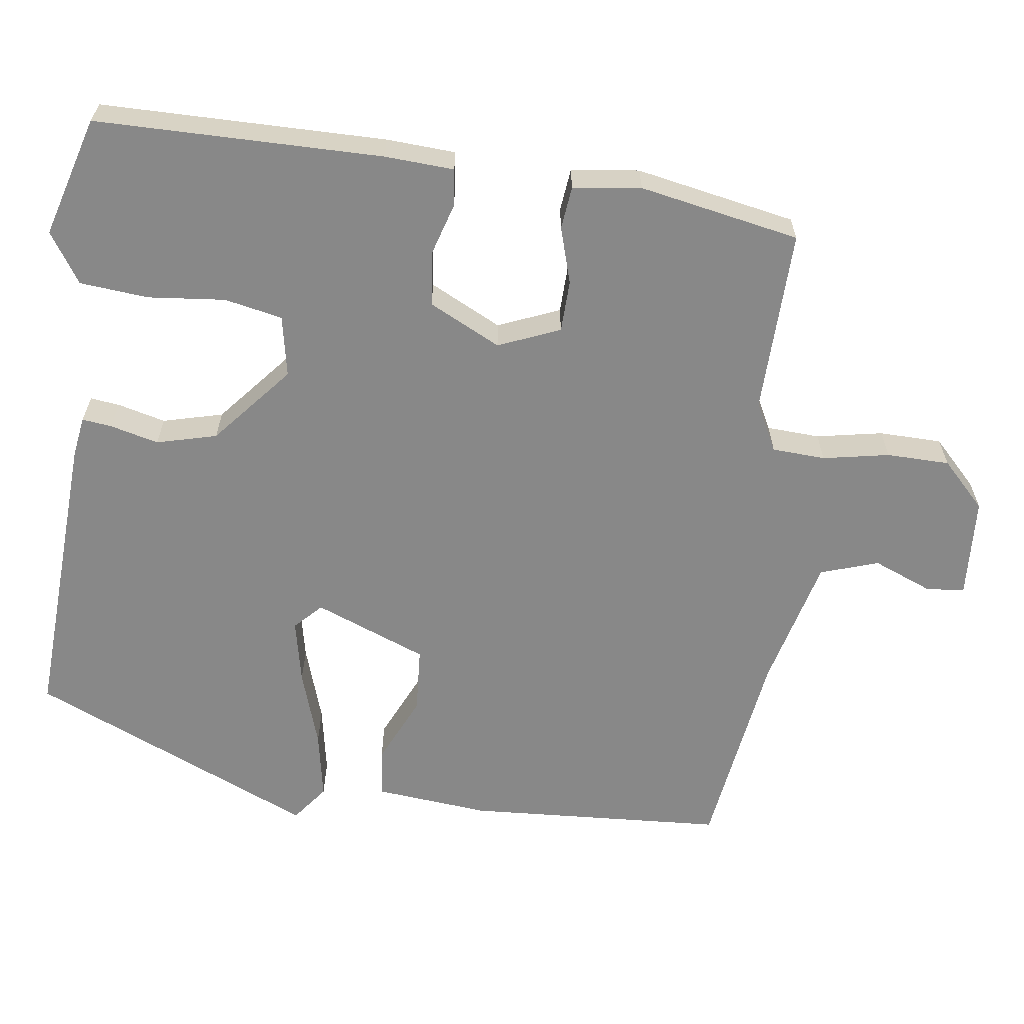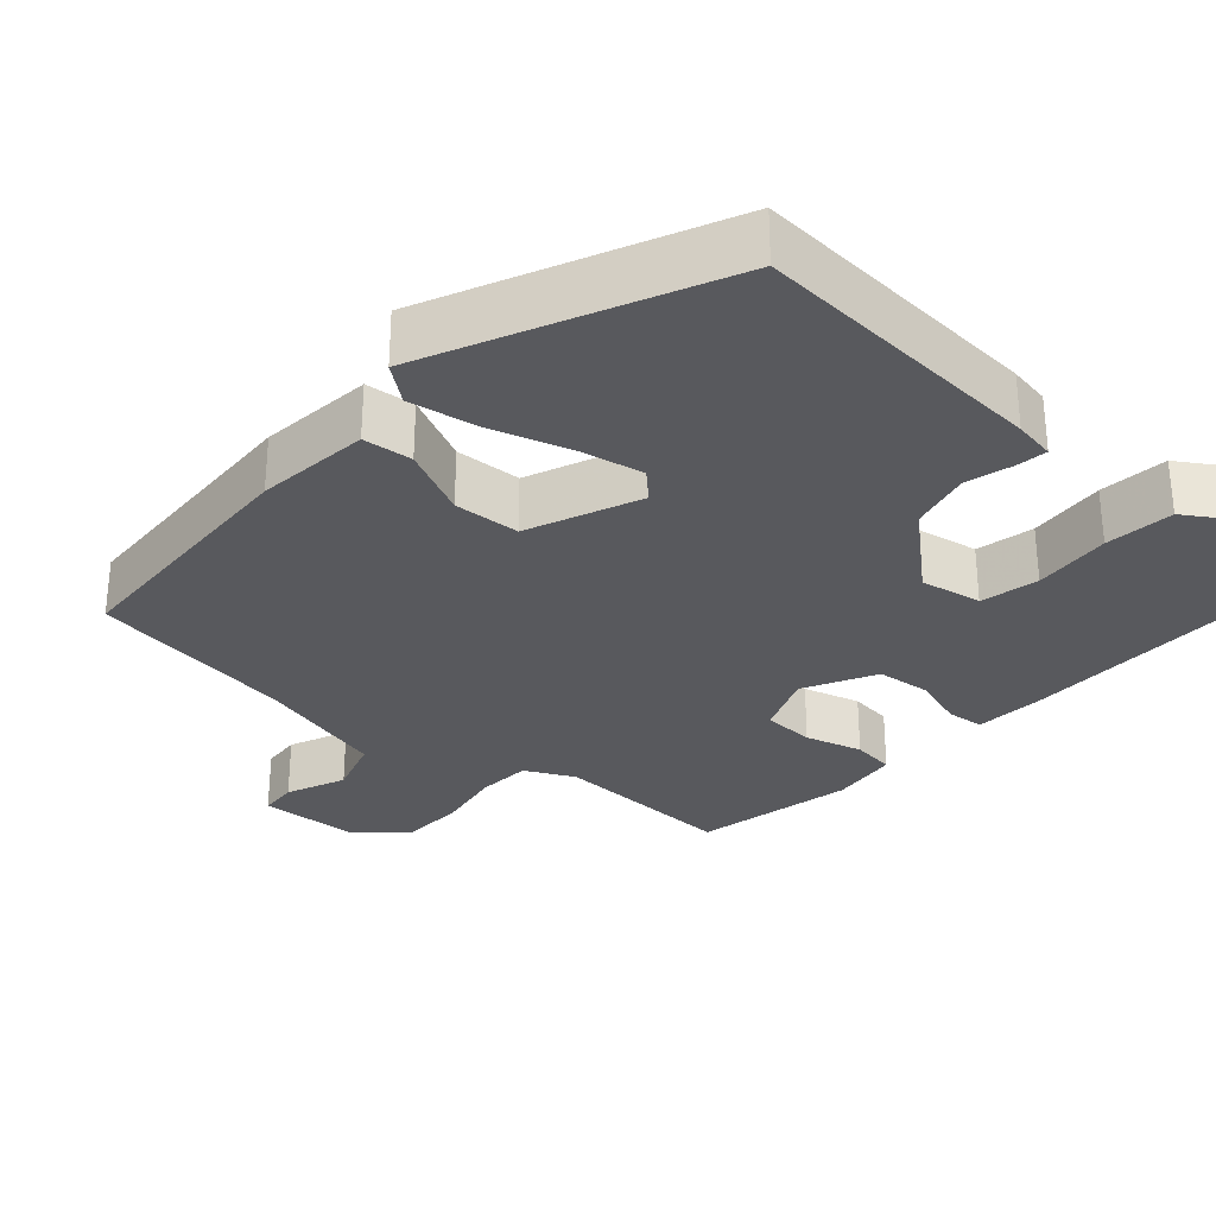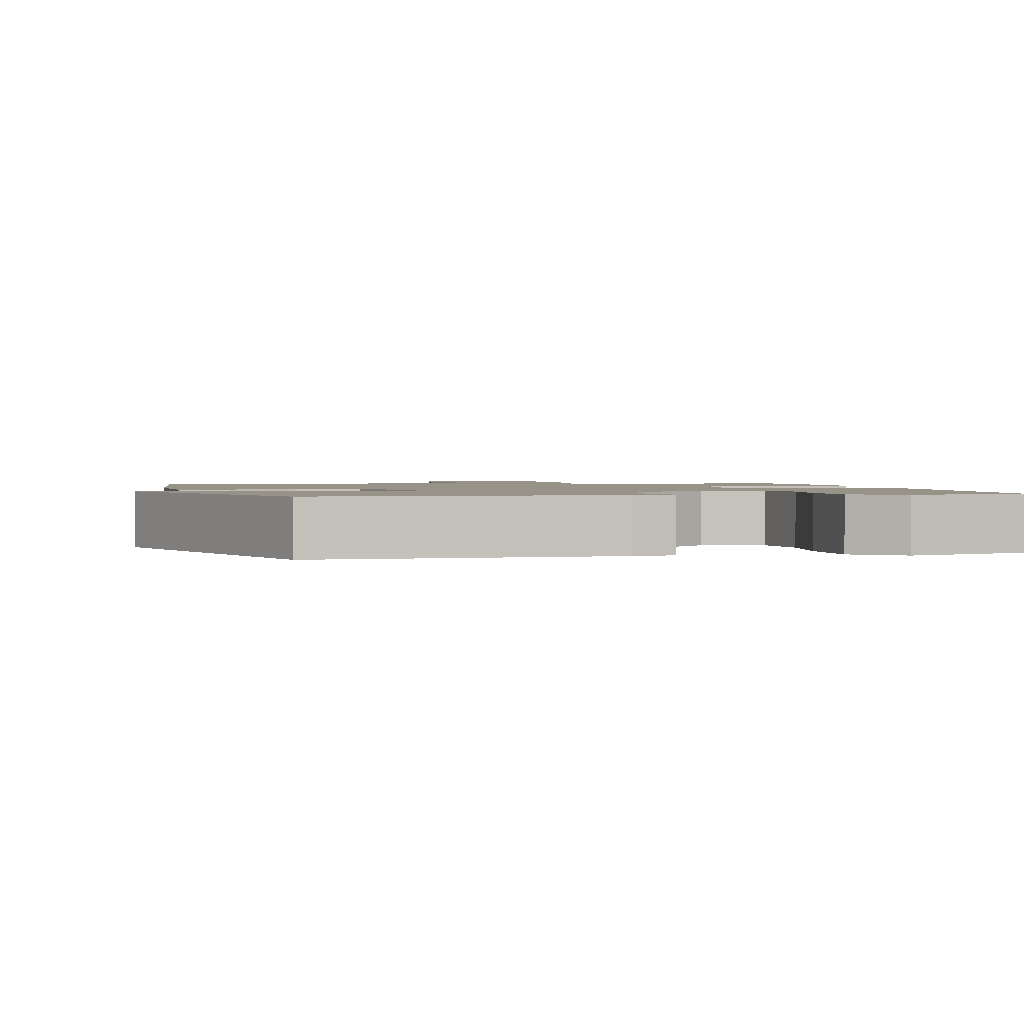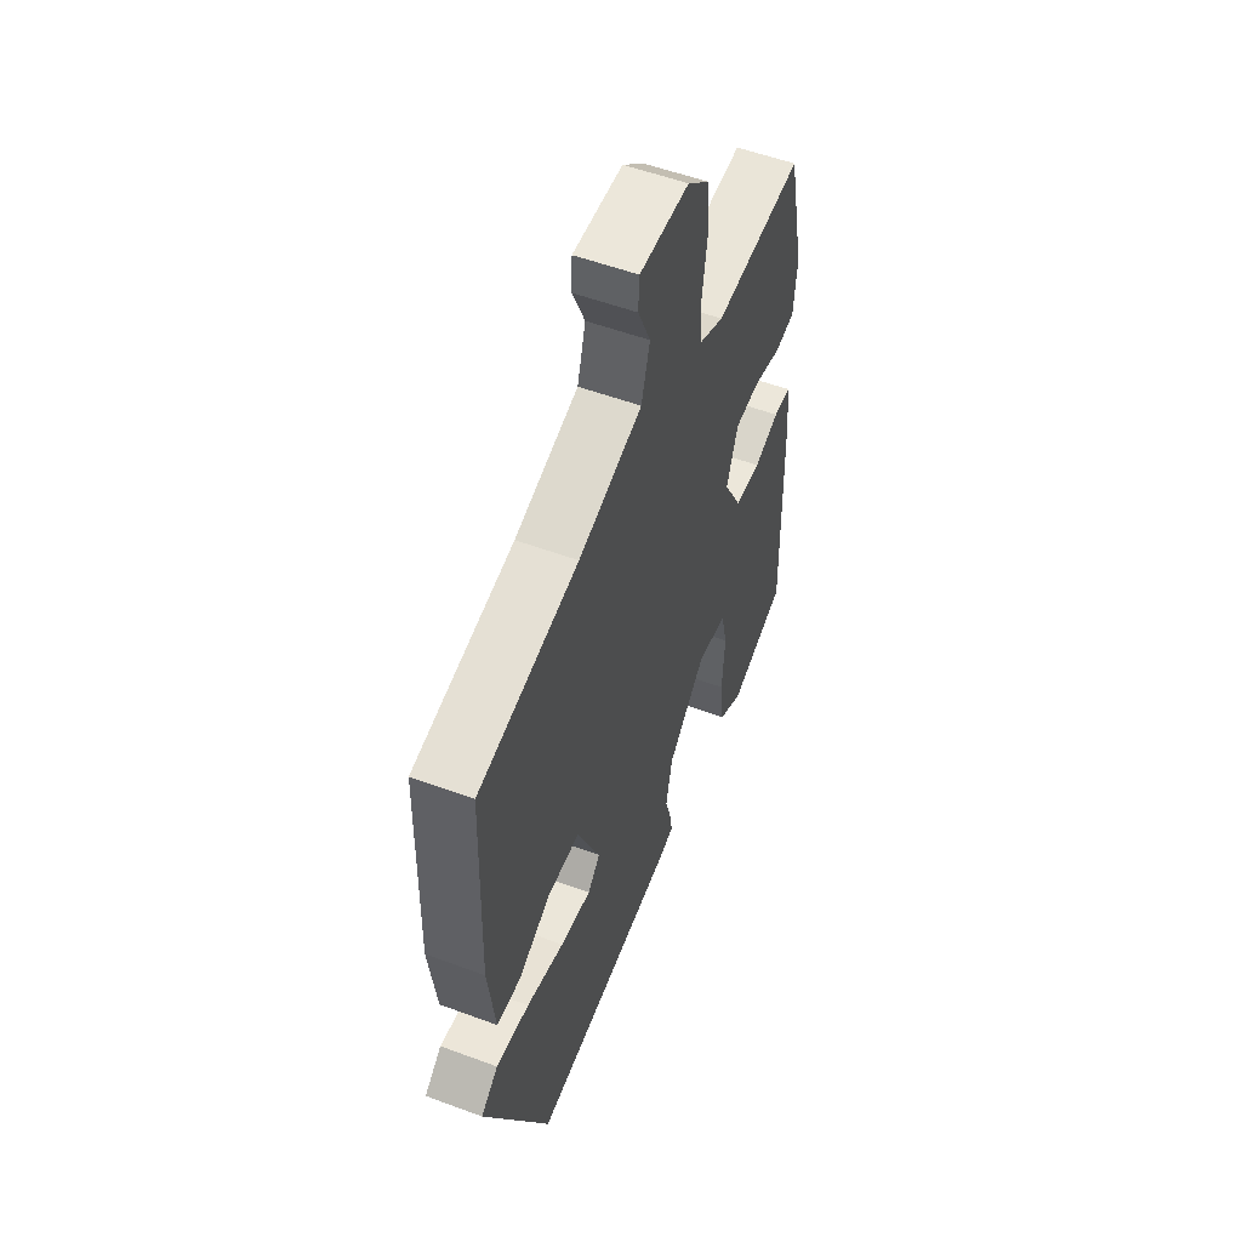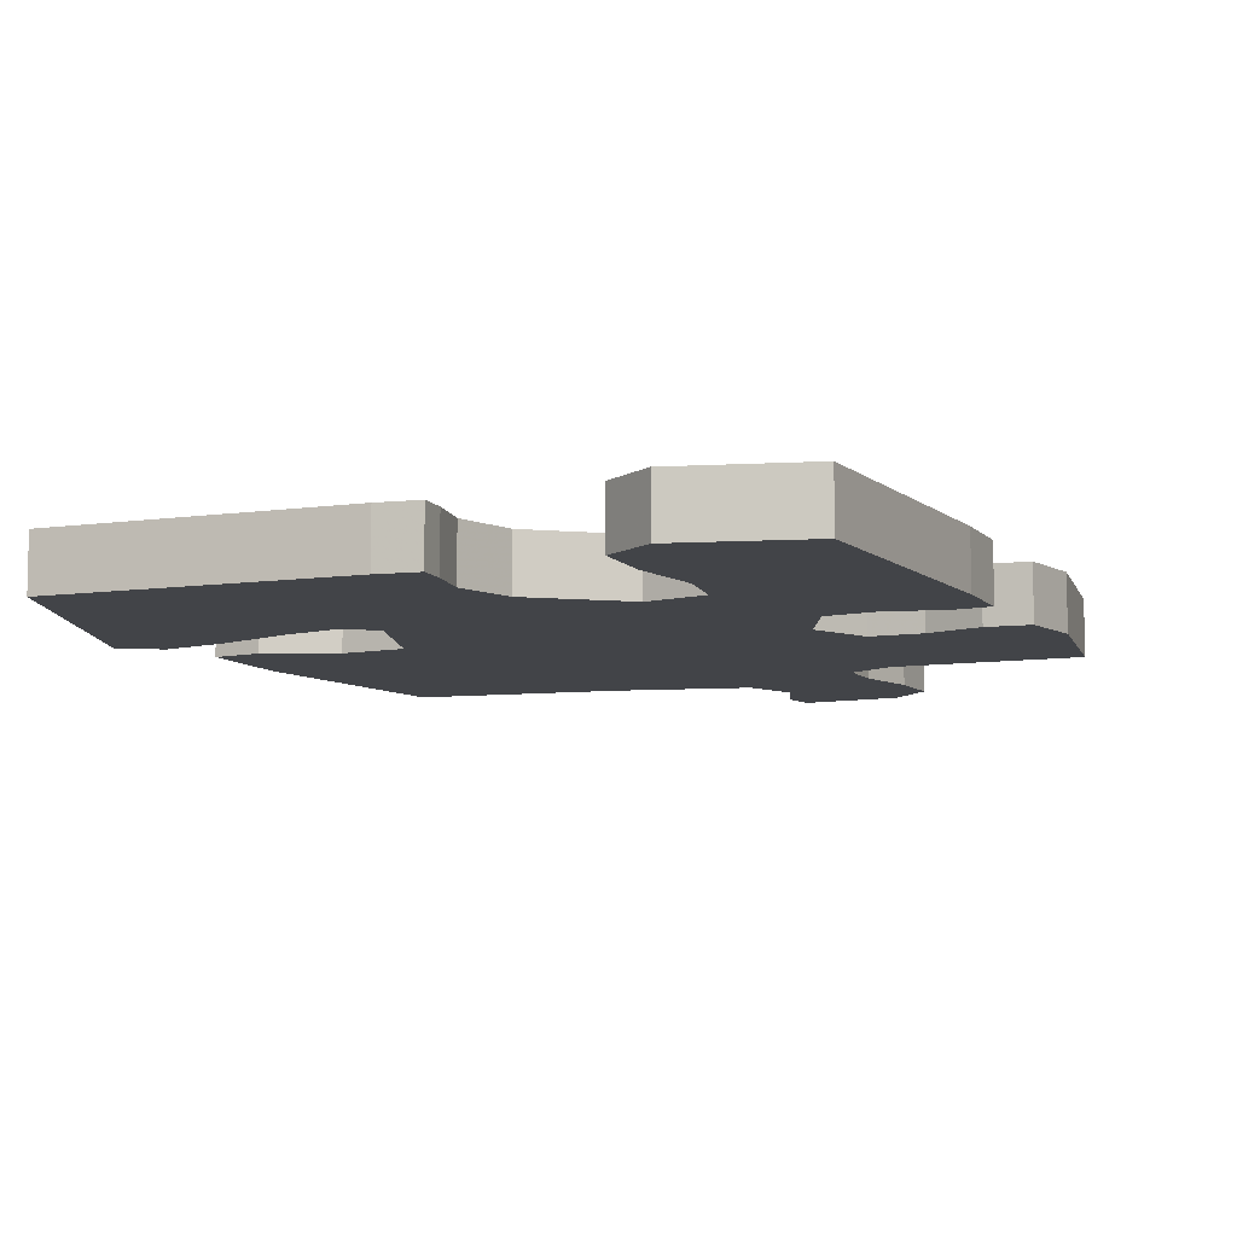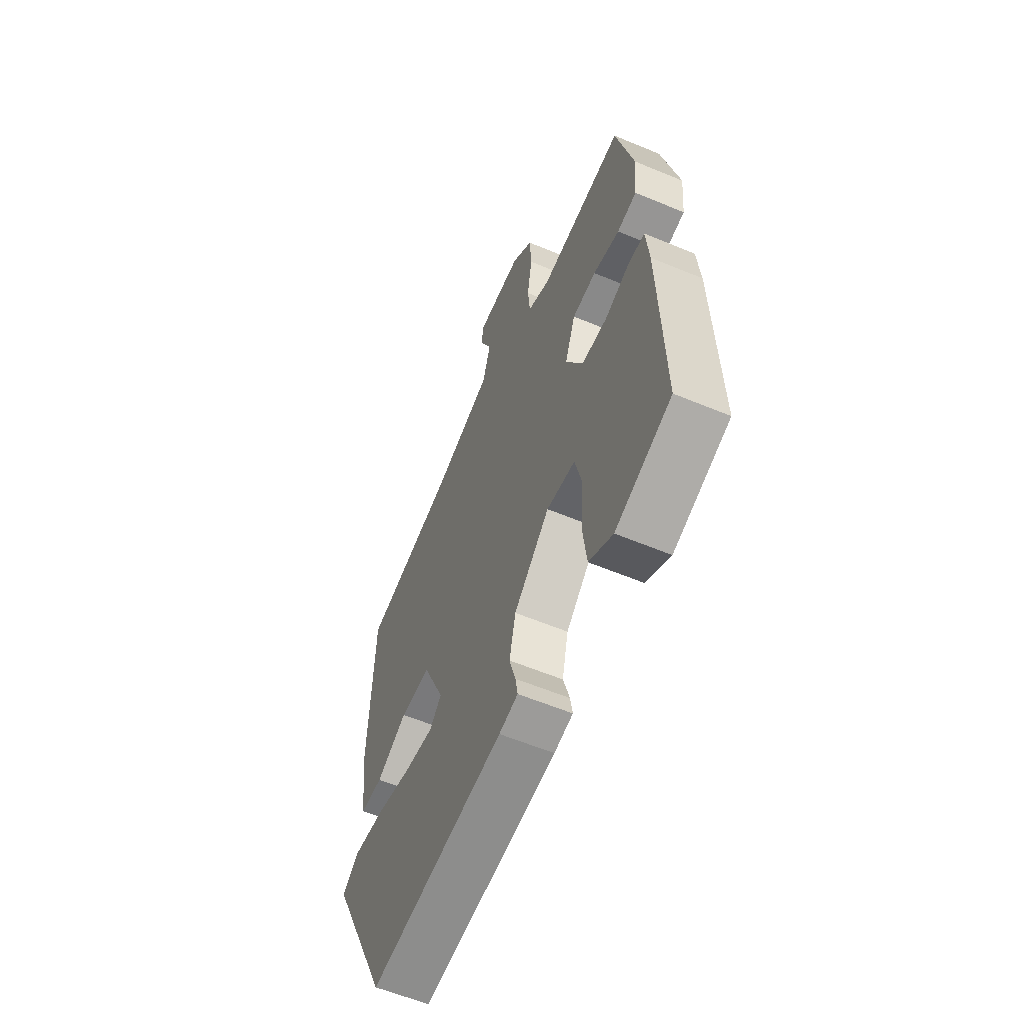
<metadata>
{"format":"obj","ext":"obj","renderer":"f3d","projection":"perspective","resolution":1024,"background":"white","views":[{"elev":-62.8,"azim":-95.9,"up":"+Y"},{"elev":-30.0,"azim":139.4,"up":"+Y"},{"elev":1.5,"azim":171.1,"up":"+Y"},{"elev":54.7,"azim":111.4,"up":"+Z"},{"elev":-7.9,"azim":-152.8,"up":"+Y"},{"elev":-59.8,"azim":-113.1,"up":"+Z"}]}
</metadata>
<code>
v 0.501 0.07 0.497
v 0.511 0.07 0.156
v 0.492 0.07 0.006
v 0.427 0.07 0.001
v 0.338 0.07 0.045
v 0.251 0.07 0.042
v 0.188 0.07 -0.104
v 0.222 0.07 -0.139
v 0.307 0.07 -0.124
v 0.41 0.07 -0.094
v 0.501 0.07 -0.08
v 0.548 0.07 -0.118
v 0.372 0.07 -0.489
v -0.018 0.07 -0.456
v -0.072 0.07 -0.446
v -0.066 0.07 -0.407
v -0.048 0.07 -0.344
v -0.066 0.07 -0.264
v -0.168 0.07 -0.172
v -0.249 0.07 -0.185
v -0.267 0.07 -0.261
v -0.26 0.07 -0.363
v -0.271 0.07 -0.453
v -0.338 0.07 -0.494
v -0.495 0.07 -0.443
v -0.486 0.07 -0.066
v -0.478 0.07 0.025
v -0.429 0.07 0.029
v -0.36 0.07 0.006
v -0.289 0.07 0.012
v -0.239 0.07 0.105
v -0.27 0.07 0.187
v -0.338 0.07 0.191
v -0.413 0.07 0.171
v -0.469 0.07 0.179
v -0.478 0.07 0.269
v -0.431 0.07 0.479
v -0.189 0.07 0.466
v -0.124 0.07 0.497
v -0.118 0.07 0.567
v -0.132 0.07 0.655
v -0.128 0.07 0.738
v -0.067 0.07 0.794
v 0.067 0.07 0.798
v 0.07 0.07 0.747
v 0.036 0.07 0.67
v 0.059 0.07 0.593
v 0.231 0.07 0.544
v 0.501 0 0.497
v 0.511 0 0.156
v 0.492 0 0.006
v 0.427 0 0.001
v 0.338 0 0.045
v 0.251 0 0.042
v 0.188 0 -0.104
v 0.222 0 -0.139
v 0.307 0 -0.124
v 0.41 0 -0.094
v 0.501 0 -0.08
v 0.548 0 -0.118
v 0.372 0 -0.489
v -0.018 0 -0.456
v -0.072 0 -0.446
v -0.066 0 -0.407
v -0.048 0 -0.344
v -0.066 0 -0.264
v -0.168 0 -0.172
v -0.249 0 -0.185
v -0.267 0 -0.261
v -0.26 0 -0.363
v -0.271 0 -0.453
v -0.338 0 -0.494
v -0.495 0 -0.443
v -0.486 0 -0.066
v -0.478 0 0.025
v -0.429 0 0.029
v -0.36 0 0.006
v -0.289 0 0.012
v -0.239 0 0.105
v -0.27 0 0.187
v -0.338 0 0.191
v -0.413 0 0.171
v -0.469 0 0.179
v -0.478 0 0.269
v -0.431 0 0.479
v -0.189 0 0.466
v -0.124 0 0.497
v -0.118 0 0.567
v -0.132 0 0.655
v -0.128 0 0.738
v -0.067 0 0.794
v 0.067 0 0.798
v 0.07 0 0.747
v 0.036 0 0.67
v 0.059 0 0.593
v 0.231 0 0.544
f 44 45 46
f 43 44 46
f 42 43 46
f 41 42 46
f 40 41 46
f 39 40 46 47
f 36 37 38
f 35 36 38
f 34 35 38
f 33 34 38
f 32 33 38 39
f 39 47 48
f 32 39 48
f 31 32 48
f 27 28 29
f 26 27 29
f 25 26 29
f 24 25 29
f 23 24 29
f 22 23 29
f 21 22 29
f 20 21 29 30
f 31 48 1
f 30 31 1
f 20 30 1
f 19 20 1
f 15 16 17
f 14 15 17
f 13 14 17
f 12 13 17
f 11 12 17
f 10 11 17
f 9 10 17
f 8 9 17 18
f 3 4 5
f 2 3 5
f 1 2 5
f 1 5 6
f 19 1 6
f 7 8 18 19
f 6 7 19
f 94 93 92
f 94 92 91
f 94 91 90
f 94 90 89
f 94 89 88
f 95 94 88 87
f 86 85 84
f 86 84 83
f 86 83 82
f 86 82 81
f 87 86 81 80
f 96 95 87
f 96 87 80
f 96 80 79
f 77 76 75
f 77 75 74
f 77 74 73
f 77 73 72
f 77 72 71
f 77 71 70
f 77 70 69
f 78 77 69 68
f 49 96 79
f 49 79 78
f 49 78 68
f 49 68 67
f 65 64 63
f 65 63 62
f 65 62 61
f 65 61 60
f 65 60 59
f 65 59 58
f 65 58 57
f 66 65 57 56
f 53 52 51
f 53 51 50
f 53 50 49
f 54 53 49
f 54 49 67
f 67 66 56 55
f 67 55 54
f 1 49 50 2
f 2 50 51 3
f 3 51 52 4
f 4 52 53 5
f 5 53 54 6
f 6 54 55 7
f 7 55 56 8
f 8 56 57 9
f 9 57 58 10
f 10 58 59 11
f 11 59 60 12
f 12 60 61 13
f 13 61 62 14
f 14 62 63 15
f 15 63 64 16
f 16 64 65 17
f 17 65 66 18
f 18 66 67 19
f 19 67 68 20
f 20 68 69 21
f 21 69 70 22
f 22 70 71 23
f 23 71 72 24
f 24 72 73 25
f 25 73 74 26
f 26 74 75 27
f 27 75 76 28
f 28 76 77 29
f 29 77 78 30
f 30 78 79 31
f 31 79 80 32
f 32 80 81 33
f 33 81 82 34
f 34 82 83 35
f 35 83 84 36
f 36 84 85 37
f 37 85 86 38
f 38 86 87 39
f 39 87 88 40
f 40 88 89 41
f 41 89 90 42
f 42 90 91 43
f 43 91 92 44
f 44 92 93 45
f 45 93 94 46
f 46 94 95 47
f 47 95 96 48
f 48 96 49 1

</code>
